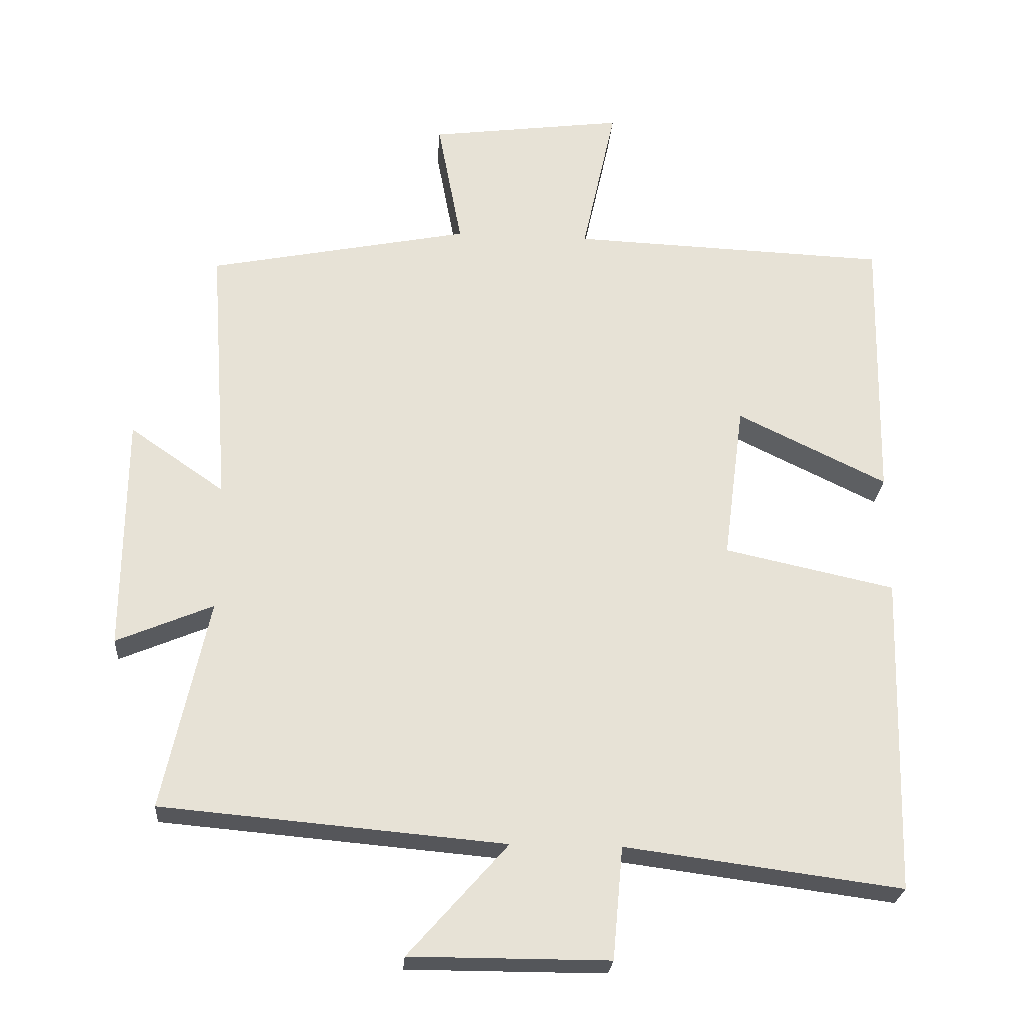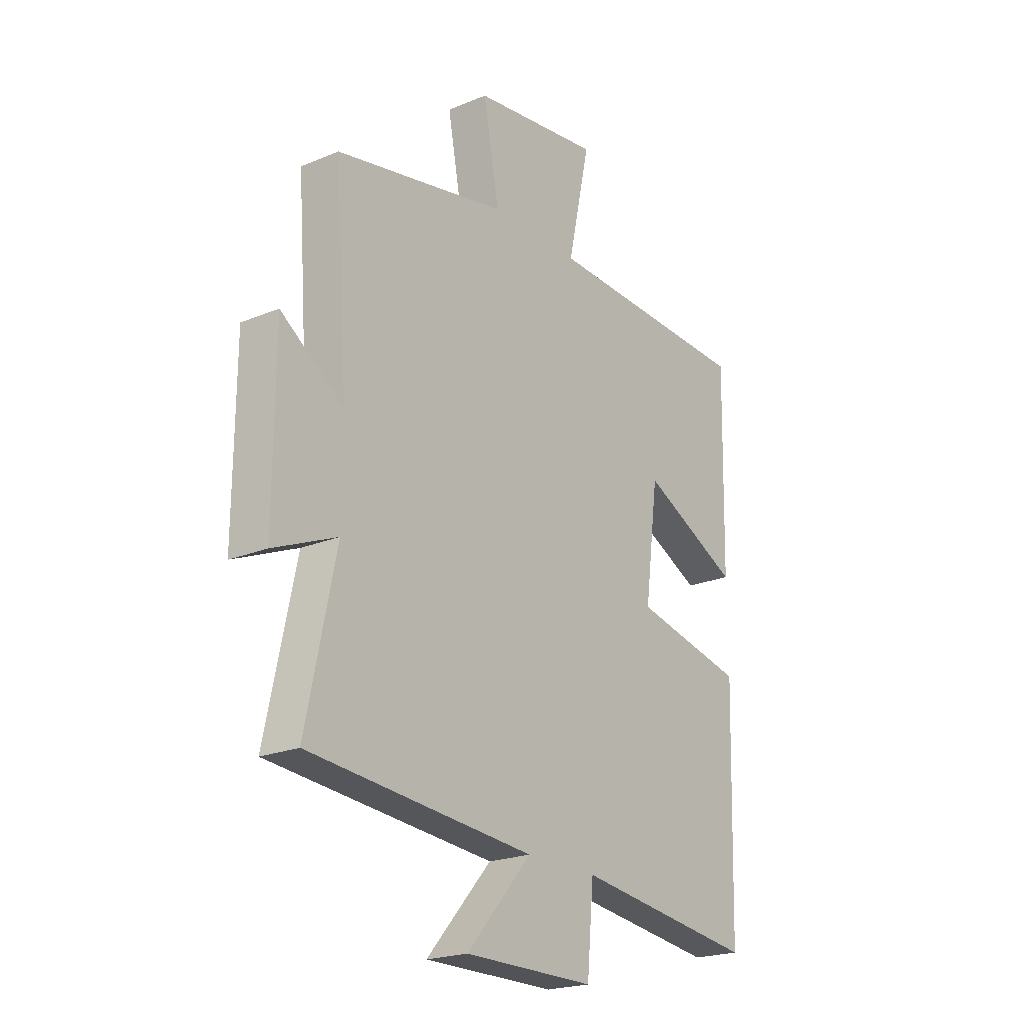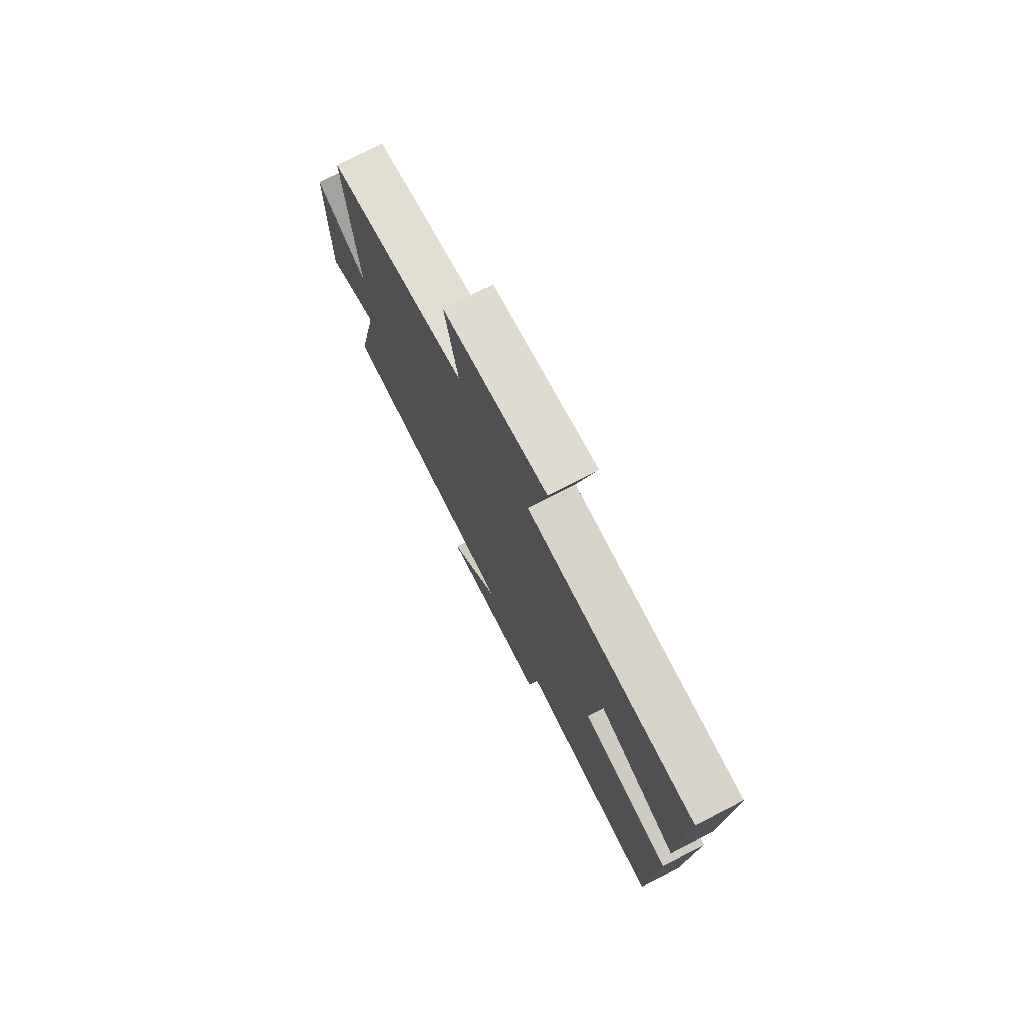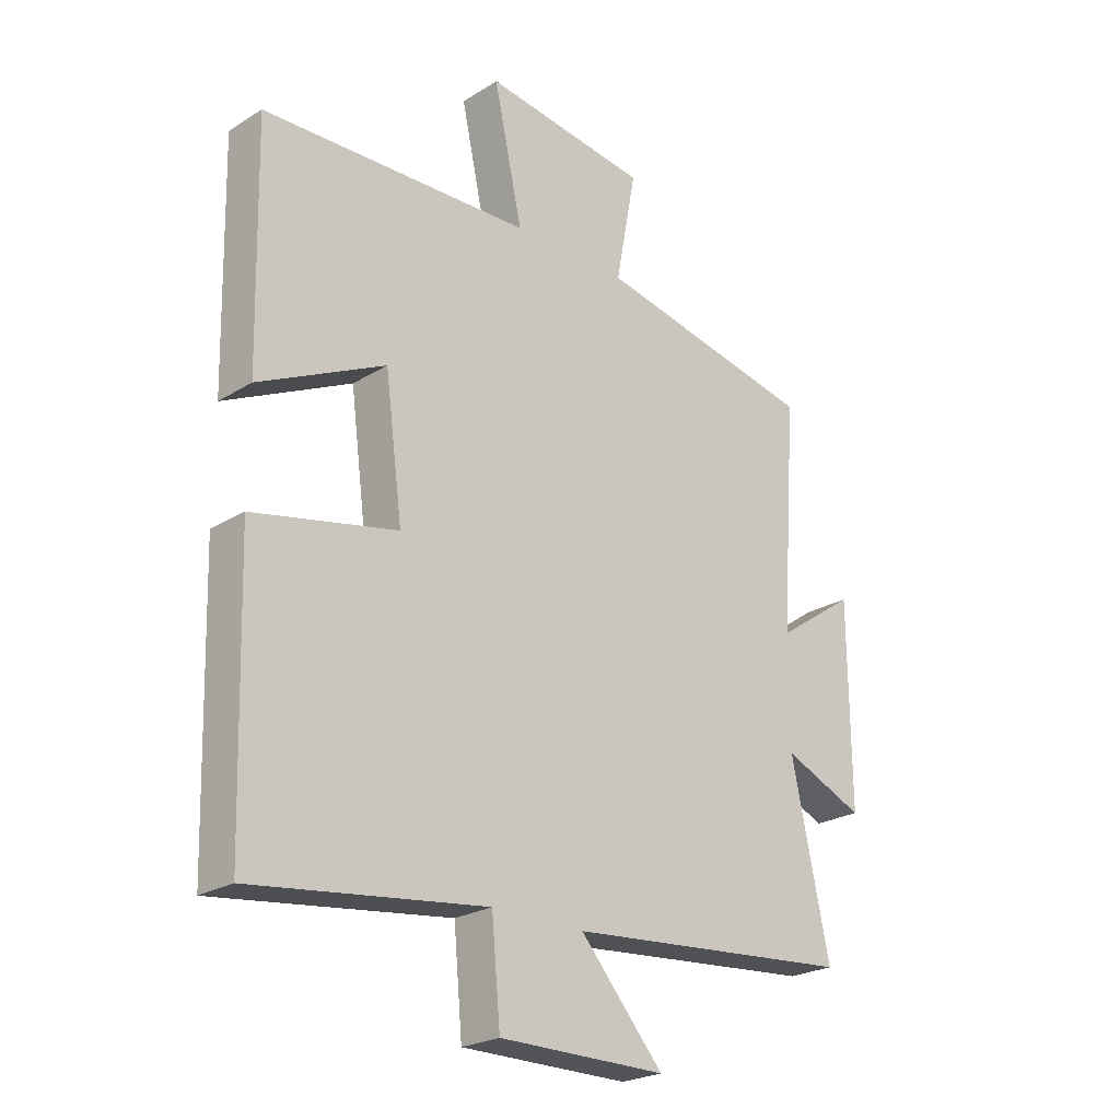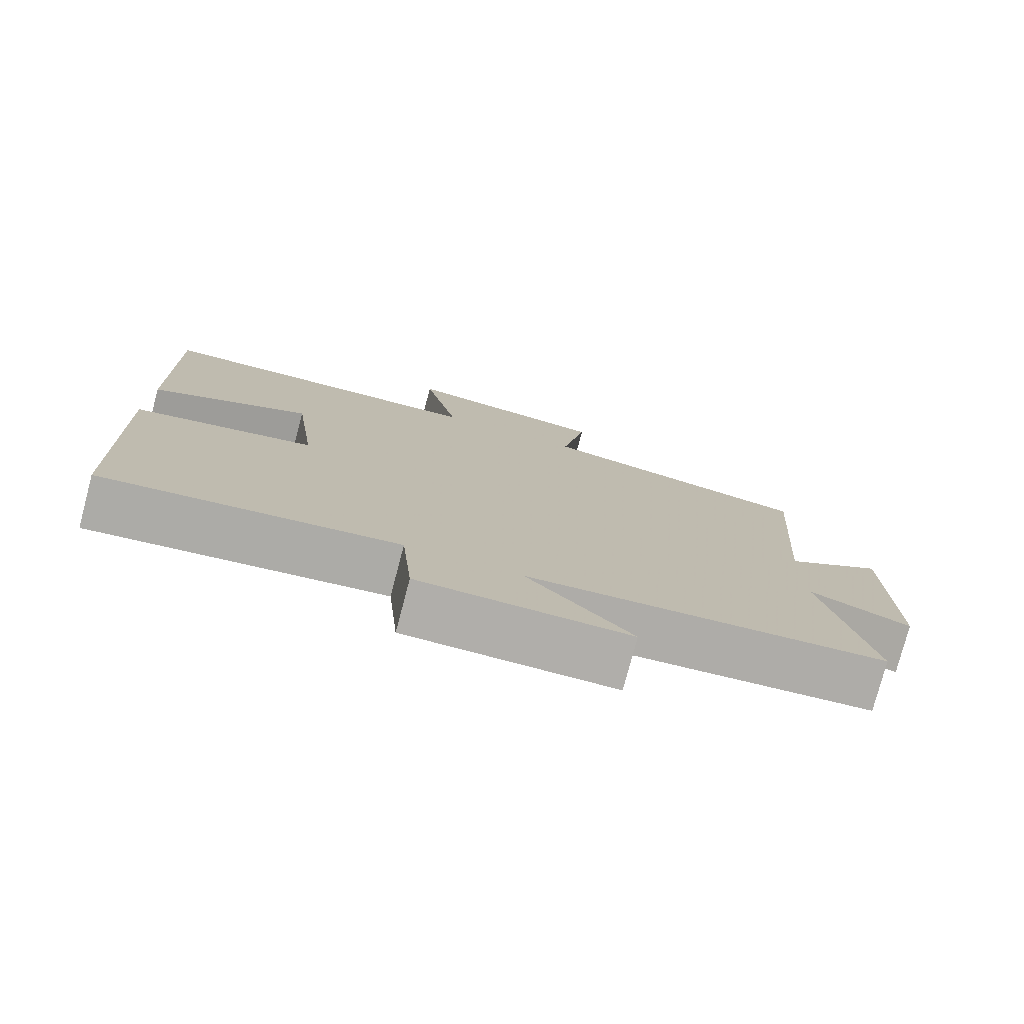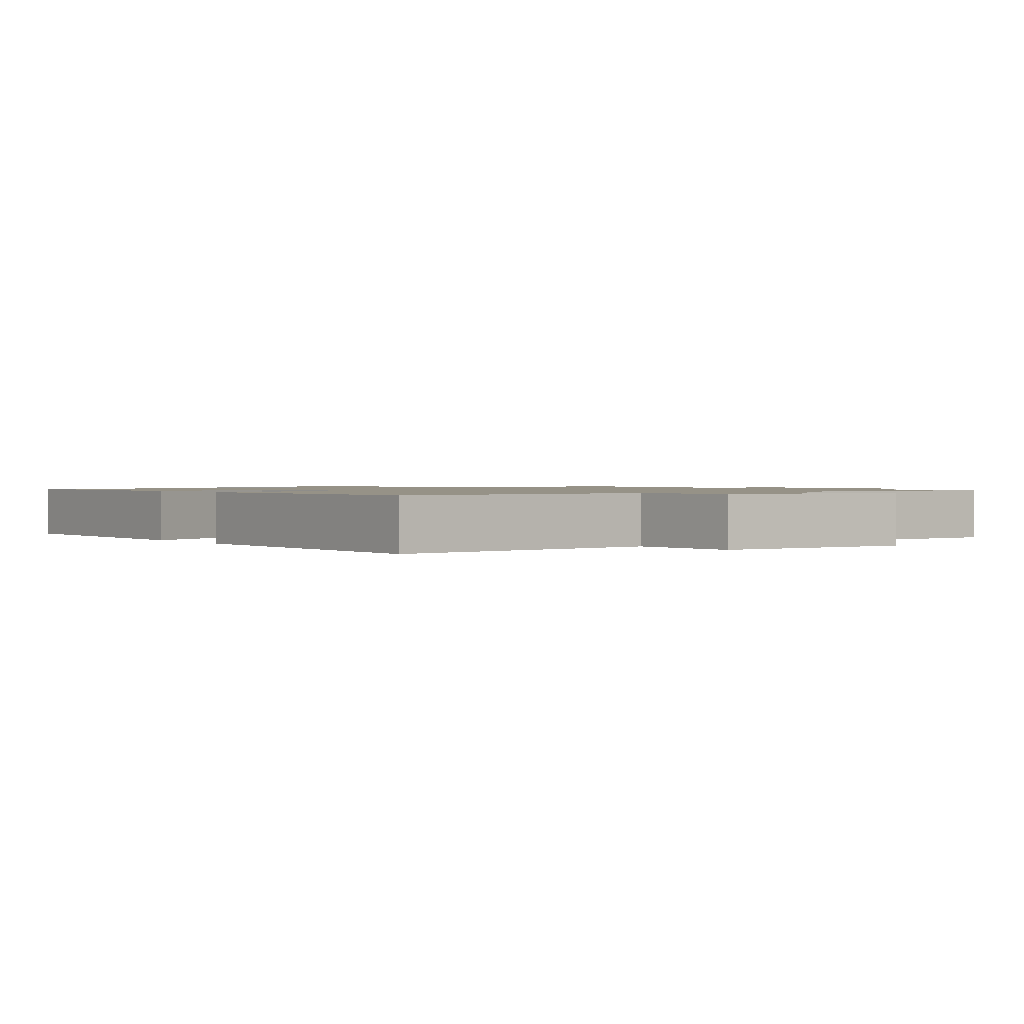
<metadata>
{"format":"obj","ext":"obj","renderer":"f3d","projection":"perspective","resolution":1024,"background":"white","views":[{"elev":-25.7,"azim":-4.3,"up":"+Z"},{"elev":-21.7,"azim":-53.8,"up":"+Z"},{"elev":75.4,"azim":62.8,"up":"+Z"},{"elev":-23.9,"azim":135.8,"up":"+Z"},{"elev":-77.7,"azim":165.2,"up":"+Z"},{"elev":1.1,"azim":146.3,"up":"+Y"}]}
</metadata>
<code>
v 0.486 0.07 -0.552
v 0.087 0.07 -0.5
v 0.072 0.07 -0.662
v -0.214 0.07 -0.662
v -0.071 0.07 -0.5
v -0.565 0.07 -0.457
v -0.5 0.07 -0.152
v -0.639 0.07 -0.211
v -0.637 0.07 0.131
v -0.5 0.07 0.036
v -0.528 0.07 0.423
v -0.15 0.07 0.5
v -0.185 0.07 0.687
v 0.097 0.07 0.725
v 0.048 0.07 0.5
v 0.509 0.07 0.483
v 0.5 0.07 0.086
v 0.284 0.07 0.191
v 0.254 0.07 -0.037
v 0.5 0.07 -0.09
v 0.486 0 -0.552
v 0.087 0 -0.5
v 0.072 0 -0.662
v -0.214 0 -0.662
v -0.071 0 -0.5
v -0.565 0 -0.457
v -0.5 0 -0.152
v -0.639 0 -0.211
v -0.637 0 0.131
v -0.5 0 0.036
v -0.528 0 0.423
v -0.15 0 0.5
v -0.185 0 0.687
v 0.097 0 0.725
v 0.048 0 0.5
v 0.509 0 0.483
v 0.5 0 0.086
v 0.284 0 0.191
v 0.254 0 -0.037
v 0.5 0 -0.09
f 19 20 1 2
f 18 19 2
f 15 16 17 18
f 15 18 2
f 12 13 14 15
f 15 2 3
f 12 15 3
f 11 12 3
f 10 11 3
f 7 8 9 10
f 5 6 7
f 5 7 10
f 3 4 5
f 3 5 10
f 22 21 40 39
f 22 39 38
f 38 37 36 35
f 22 38 35
f 35 34 33 32
f 23 22 35
f 23 35 32
f 23 32 31
f 23 31 30
f 30 29 28 27
f 27 26 25
f 30 27 25
f 25 24 23
f 30 25 23
f 1 21 22 2
f 2 22 23 3
f 3 23 24 4
f 4 24 25 5
f 5 25 26 6
f 6 26 27 7
f 7 27 28 8
f 8 28 29 9
f 9 29 30 10
f 10 30 31 11
f 11 31 32 12
f 12 32 33 13
f 13 33 34 14
f 14 34 35 15
f 15 35 36 16
f 16 36 37 17
f 17 37 38 18
f 18 38 39 19
f 19 39 40 20
f 20 40 21 1

</code>
